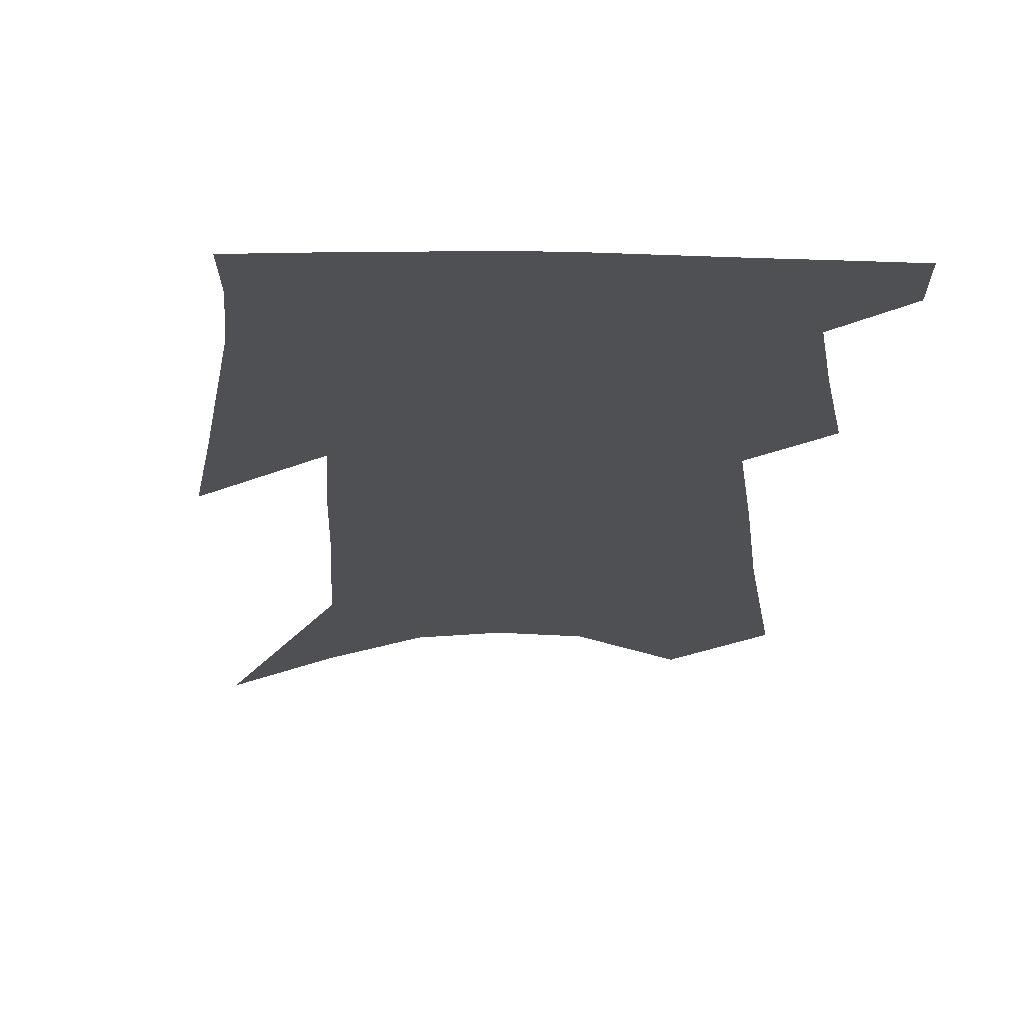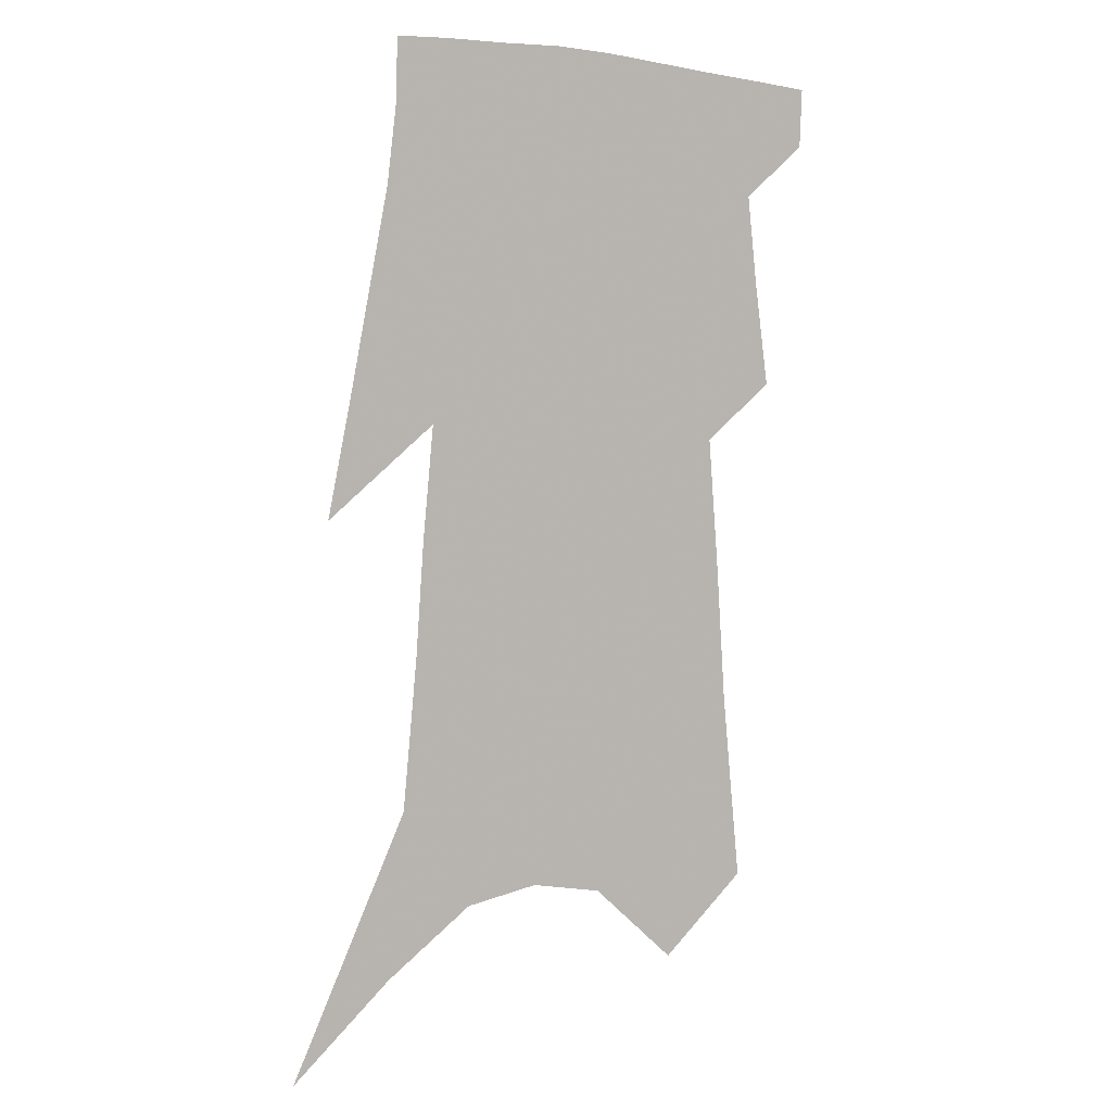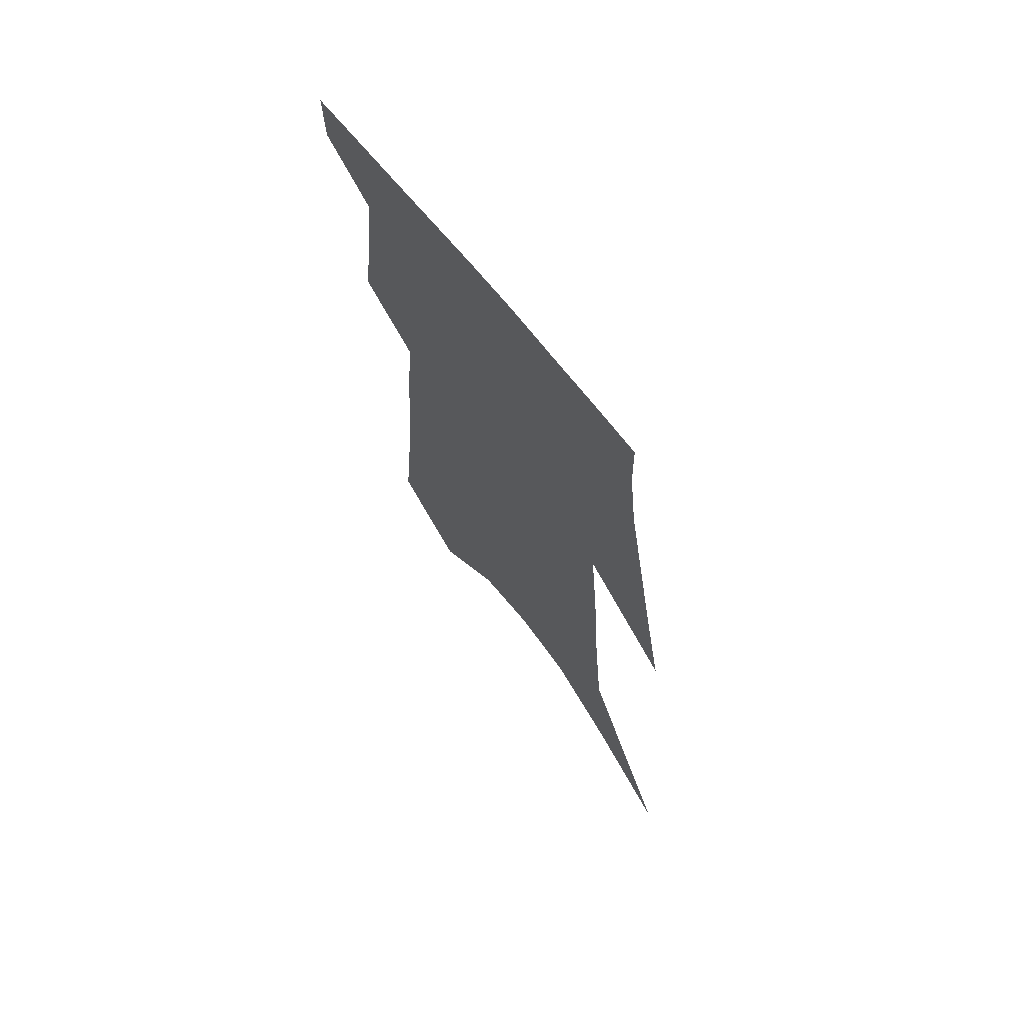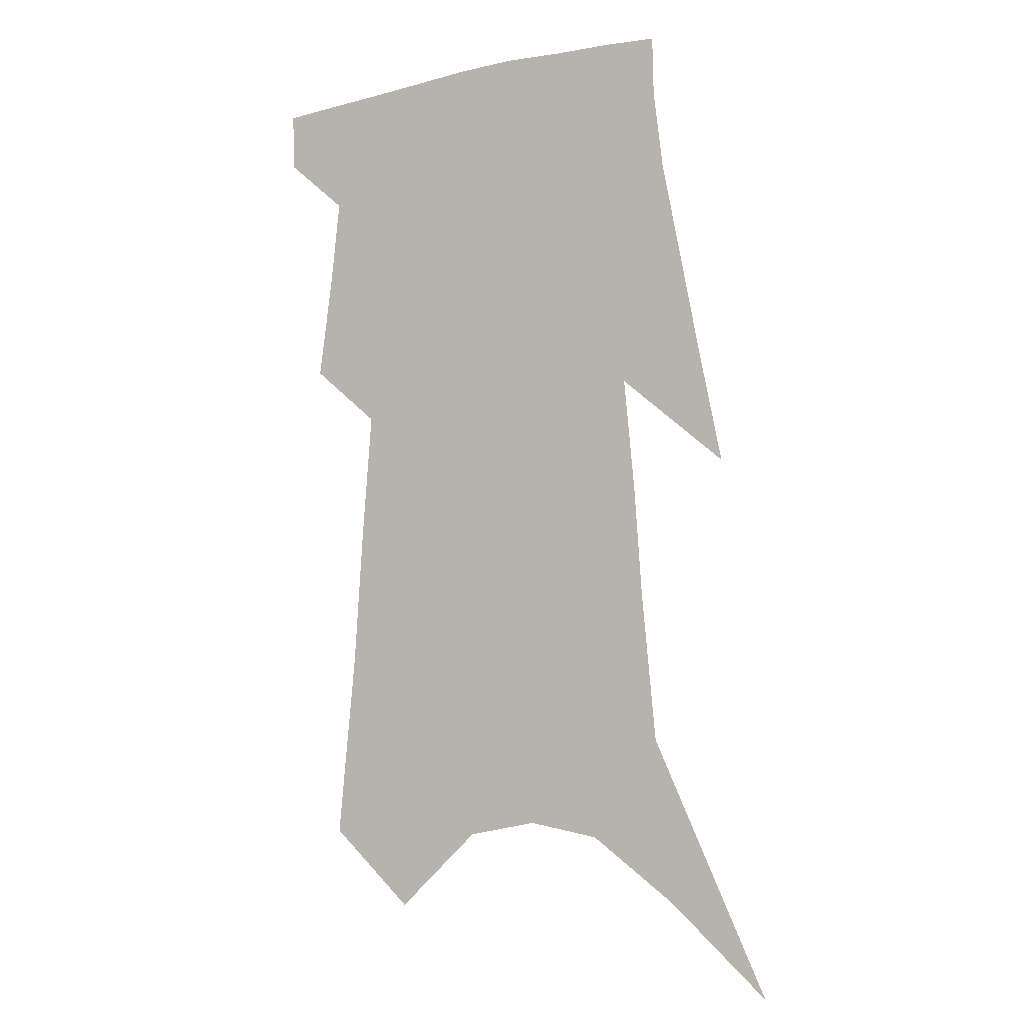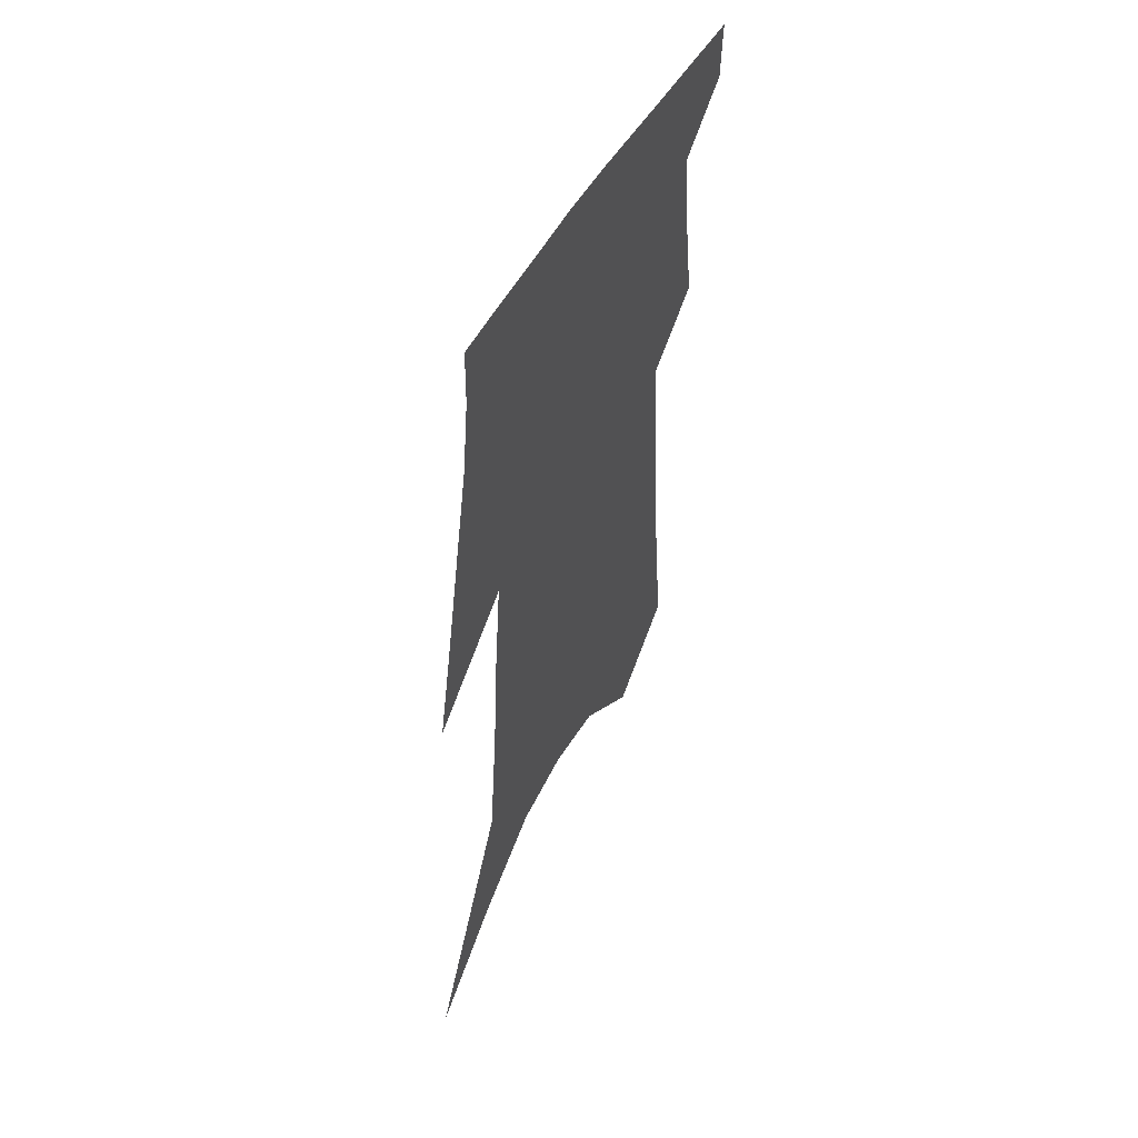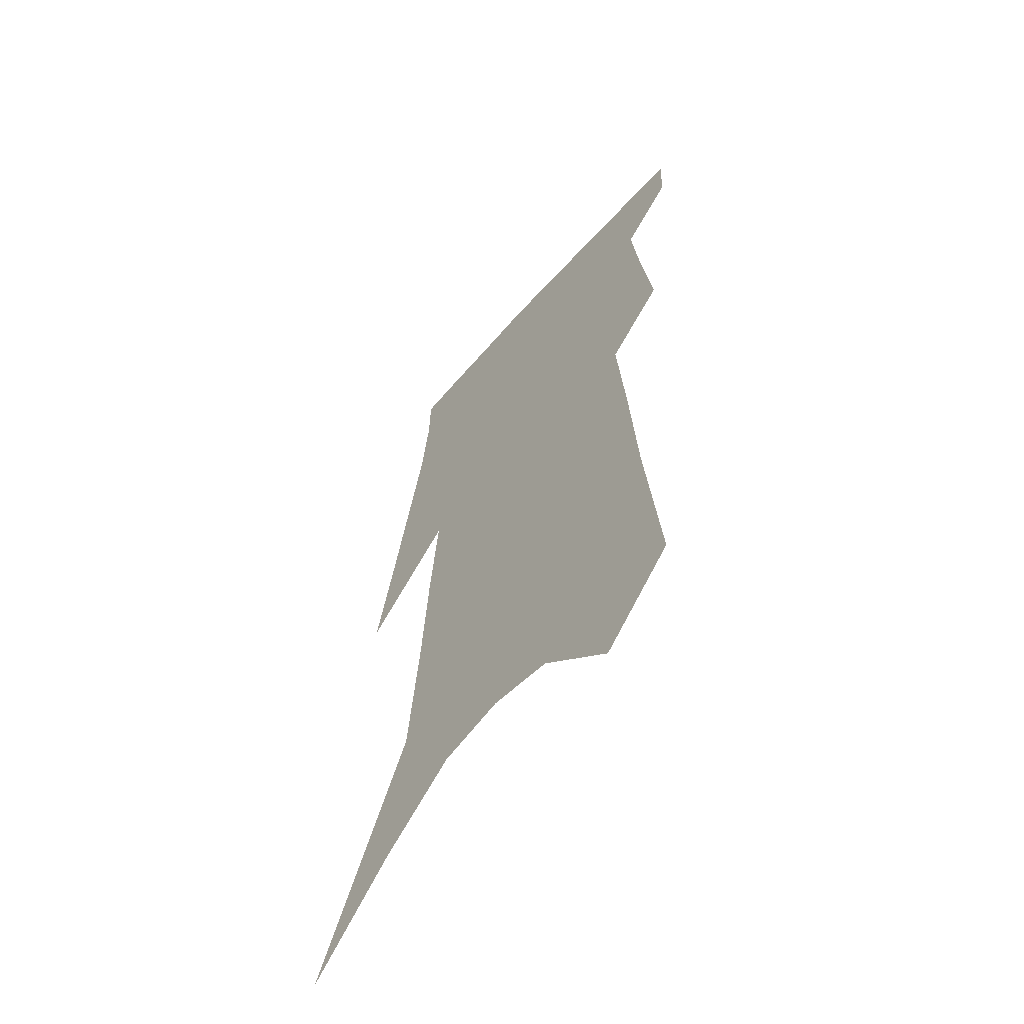
<metadata>
{"format":"obj","ext":"obj","renderer":"f3d","projection":"perspective","resolution":1024,"background":"white","views":[{"elev":-19.0,"azim":-177.8,"up":"+Z"},{"elev":6.5,"azim":153.1,"up":"+Y"},{"elev":69.7,"azim":52.3,"up":"+Y"},{"elev":-4.4,"azim":26.6,"up":"+Y"},{"elev":55.3,"azim":118.3,"up":"+Y"},{"elev":-60.3,"azim":-129.9,"up":"+Y"}]}
</metadata>
<code>
v 548.6 333.8 0
v 548.3 342.1 0
v 553.9 299.1 0
v 555.9 314 0
v 557.3 326.4 0
v 557.1 335 0
v 556.2 343 0
v 558.1 225.5 0
v 560.8 252.5 0
v 562.2 272.9 0
v 563.6 291.1 0
v 564.5 305.1 0
v 565.5 317.9 0
v 565.6 327.6 0
v 565 335.8 0
v 564.2 343.9 0
v 570.1 214.4 0
v 572.1 243.6 0
v 572 261.6 0
v 573 281.4 0
v 573.1 295.2 0
v 573.7 309.2 0
v 574 319.9 0
v 573.9 328.9 0
v 573.2 336.8 0
v 572.2 344.8 0
v 582 225.7 0
v 582.1 248.9 0
v 581.8 267 0
v 581.7 283 0
v 581.6 296.7 0
v 581.8 310.4 0
v 581.8 320.6 0
v 581.8 329.7 0
v 581.4 337.6 0
v 580.2 345.8 0
v 592.3 227.8 0
v 591.7 249.5 0
v 591 267.3 0
v 590.5 284.9 0
v 590 299.5 0
v 589.7 311.2 0
v 589.6 321.5 0
v 589.5 330.4 0
v 589.3 338.1 0
v 588.3 346.4 0
v 602.7 226 0
v 601.9 245.2 0
v 600.1 268 0
v 599.3 283.3 0
v 598.8 296.7 0
v 597.9 309.6 0
v 597.1 321.9 0
v 597.2 330.4 0
v 597.1 338.6 0
v 597 346.4 0
v 615.1 216.9 0
v 612.6 240.6 0
v 610.5 262.1 0
v 609.3 278.4 0
v 607.8 294.4 0
v 606.3 307.9 0
v 605.4 319.7 0
v 605.2 329.5 0
v 604.9 338.8 0
v 605 346.6 0
v 629.4 203.9 0
v 623.3 281.8 0
v 619.9 298.3 0
v 617 313 0
v 614.2 326.8 0
v 612.9 338.1 0
v 612.7 346.6 0
v 691 451 0
f 5 6 1
f 1 6 2
f 6 7 2
f 11 12 3
f 3 12 4
f 12 13 4
f 4 13 5
f 13 14 5
f 5 14 6
f 14 15 6
f 6 15 7
f 15 16 7
f 17 18 8
f 8 18 9
f 18 19 9
f 9 19 10
f 19 20 10
f 10 20 11
f 20 21 11
f 11 21 12
f 21 22 12
f 12 22 13
f 22 23 13
f 13 23 14
f 23 24 14
f 14 24 15
f 24 25 15
f 15 25 16
f 25 26 16
f 17 27 18
f 27 28 18
f 18 28 19
f 28 29 19
f 19 29 20
f 29 30 20
f 20 30 21
f 30 31 21
f 21 31 22
f 31 32 22
f 22 32 23
f 32 33 23
f 23 33 24
f 33 34 24
f 24 34 25
f 34 35 25
f 25 35 26
f 35 36 26
f 27 37 28
f 37 38 28
f 28 38 29
f 38 39 29
f 29 39 30
f 39 40 30
f 30 40 31
f 40 41 31
f 31 41 32
f 41 42 32
f 32 42 33
f 42 43 33
f 33 43 34
f 43 44 34
f 34 44 35
f 44 45 35
f 35 45 36
f 45 46 36
f 37 47 38
f 47 48 38
f 38 48 39
f 48 49 39
f 39 49 40
f 49 50 40
f 40 50 41
f 50 51 41
f 41 51 42
f 51 52 42
f 42 52 43
f 52 53 43
f 43 53 44
f 53 54 44
f 44 54 45
f 54 55 45
f 45 55 46
f 55 56 46
f 47 57 48
f 57 58 48
f 48 58 49
f 58 59 49
f 49 59 50
f 59 60 50
f 50 60 51
f 60 61 51
f 51 61 52
f 61 62 52
f 52 62 53
f 62 63 53
f 53 63 54
f 63 64 54
f 54 64 55
f 64 65 55
f 55 65 56
f 65 66 56
f 57 67 58
f 61 68 62
f 68 69 62
f 62 69 63
f 69 70 63
f 63 70 64
f 70 71 64
f 64 71 65
f 71 72 65
f 65 72 66
f 72 73 66

</code>
